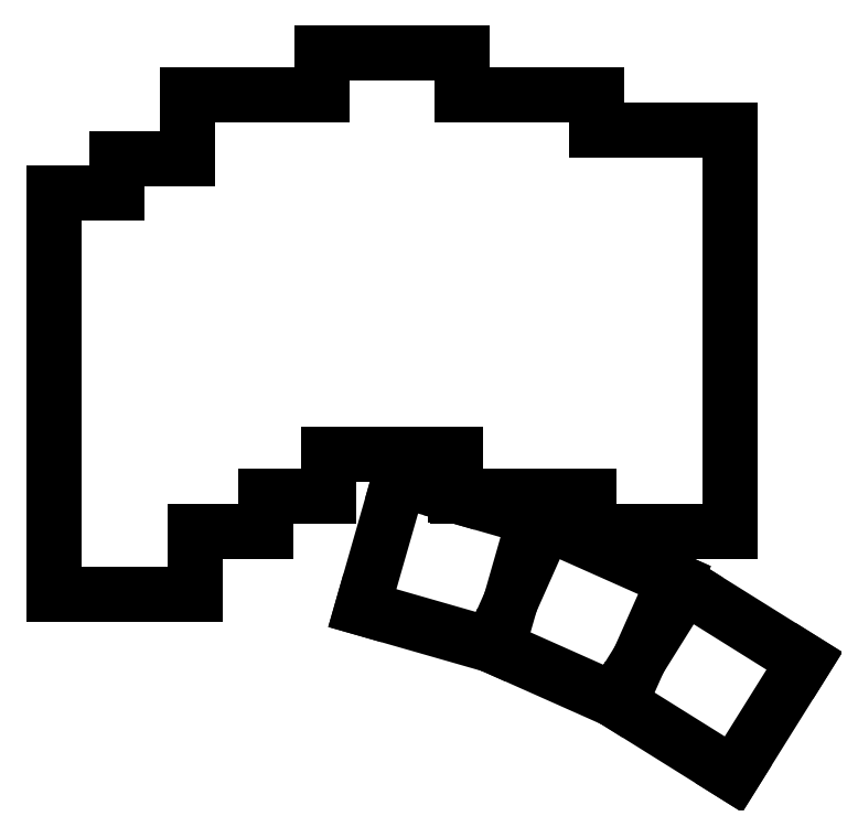
<metadata>
{"format":"dxf","ext":"dxf","renderer":"ezdxf+matplotlib","layout":"modelspace","background":"white","min_lineweight":24,"dpi":150}
</metadata>
<code>
0
SECTION
2
ENTITIES
0
LINE
8
0
10
120
20
-159.5
11
140
21
-159.5
0
LINE
8
0
10
140
20
-159.5
11
140
21
-150.5
0
LINE
8
0
10
120
20
-159.5
11
120
21
-102.5
0
LINE
8
0
10
150
20
-145.5
11
150
21
-150.5
0
LINE
8
0
10
150
20
-150.5
11
140
21
-150.5
0
LINE
8
0
10
129
20
-102.5
11
120
21
-102.5
0
LINE
8
0
10
150
20
-145.5
11
159
21
-145.5
0
LINE
8
0
10
159
20
-145.5
11
159
21
-139.5
0
LINE
8
0
10
129
20
-97.5
11
139
21
-97.5
0
LINE
8
0
10
129
20
-102.5
11
129
21
-97.5
0
LINE
8
0
10
139
20
-88.5
11
158
21
-88.5
0
LINE
8
0
10
139
20
-88.5
11
139
21
-97.5
0
LINE
8
0
10
159
20
-139.5
11
177
21
-139.5
0
LINE
8
0
10
178
20
-88.5
11
178
21
-82.5
0
LINE
8
0
10
178
20
-82.5
11
158
21
-82.5
0
LINE
8
0
10
158
20
-82.5
11
158
21
-88.5
0
LINE
8
0
10
177.3
20
-145.5
11
196
21
-145.5
0
LINE
8
0
10
177
20
-139.5
11
177
21
-145.4
0
LINE
8
0
10
197
20
-93.5
11
197
21
-88.5
0
LINE
8
0
10
178
20
-88.5
11
197
21
-88.5
0
LINE
8
0
10
196
20
-150.5
11
216
21
-150.5
0
LINE
8
0
10
216
20
-150.5
11
216
21
-93.5
0
LINE
8
0
10
196
20
-145.5
11
196
21
-150.5
0
LINE
8
0
10
197
20
-93.5
11
216
21
-93.5
0
LINE
8
0
10
163.8
20
-161.4
11
182.1
21
-166.6
0
LINE
8
0
10
184.8
20
-160.5
11
188.2
21
-148.6
0
LINE
8
0
10
188.2
20
-148.6
11
177.3
21
-145.5
0
LINE
8
0
10
177
20
-145.4
11
169
21
-143.1
0
LINE
8
0
10
169
20
-143.1
11
163.8
21
-161.4
0
LINE
8
0
10
182.1
20
-166.6
11
199.5
21
-174.4
0
LINE
8
0
10
203.1
20
-168.7
11
208.1
21
-157.4
0
LINE
8
0
10
208.1
20
-157.4
11
189.8
21
-149.3
0
LINE
8
0
10
189.8
20
-149.3
11
184.8
21
-160.5
0
LINE
8
0
10
182.1
20
-166.6
11
182.1
21
-166.6
0
LINE
8
0
10
199.5
20
-174.4
11
216.5
21
-185
0
LINE
8
0
10
216.5
20
-185
11
226.5
21
-168.9
0
LINE
8
0
10
226.5
20
-168.9
11
209.6
21
-158.3
0
LINE
8
0
10
209.6
20
-158.3
11
203.1
21
-168.7
0
LINE
8
0
10
199.5
20
-174.4
11
199.5
21
-174.4
0
ENDSEC
0
EOF

</code>
